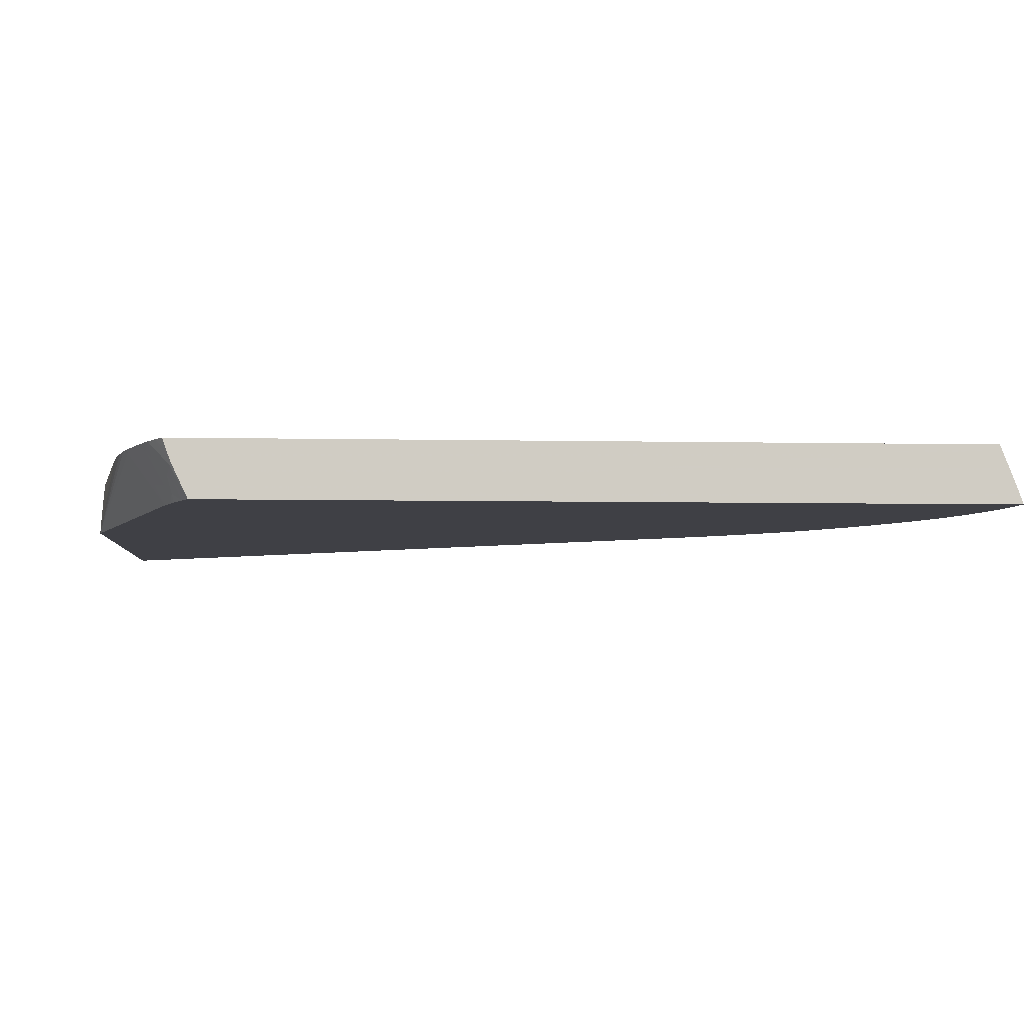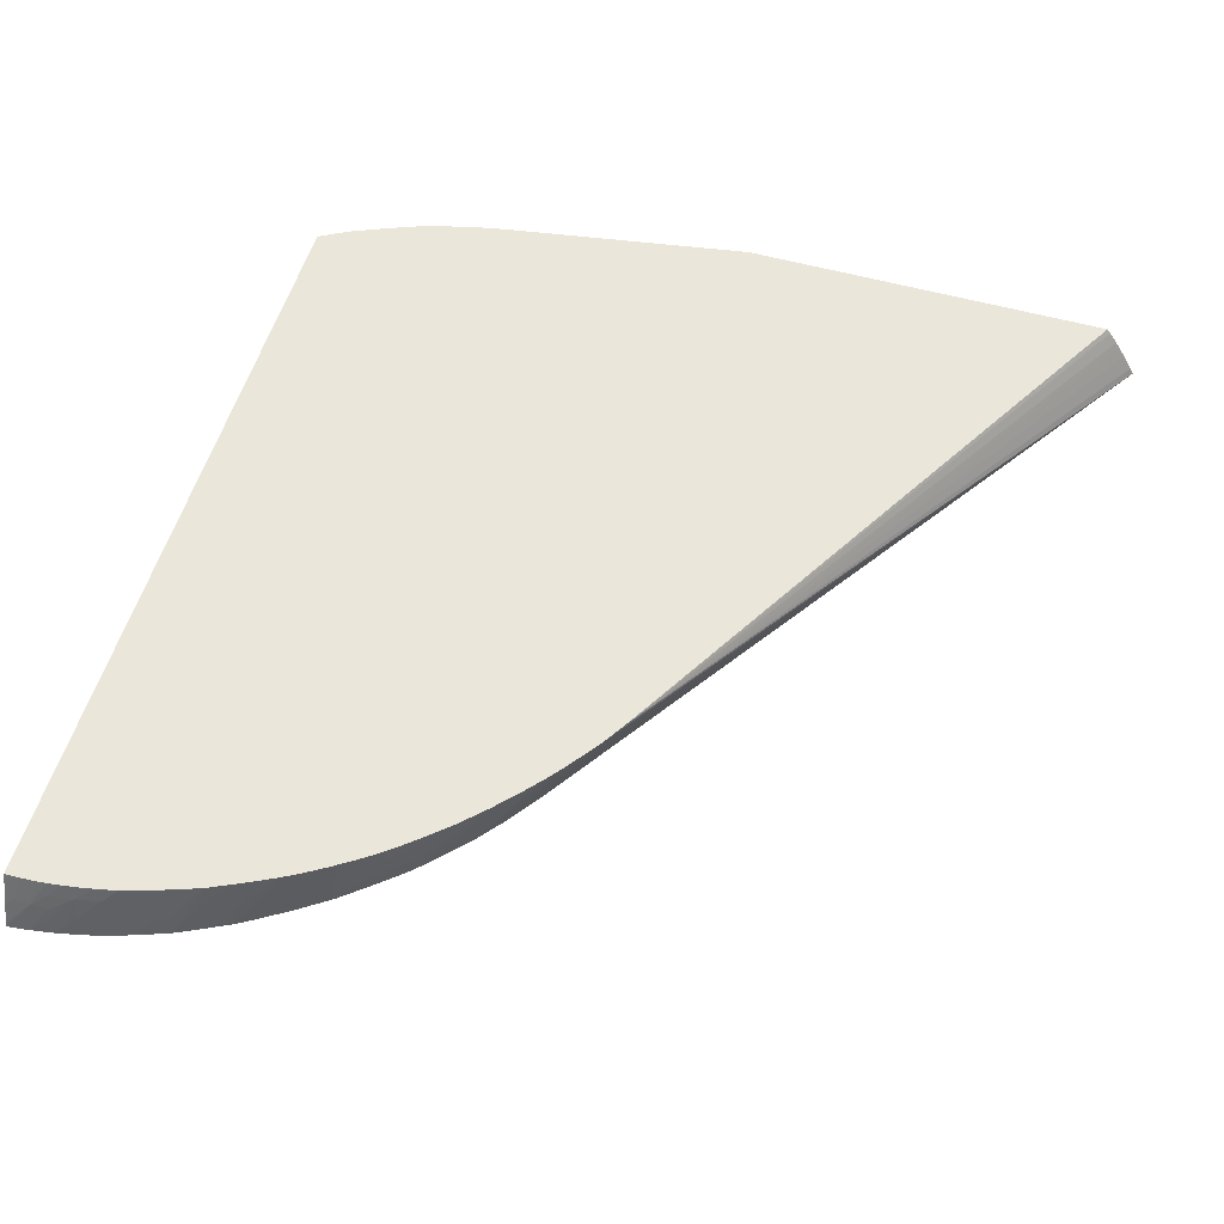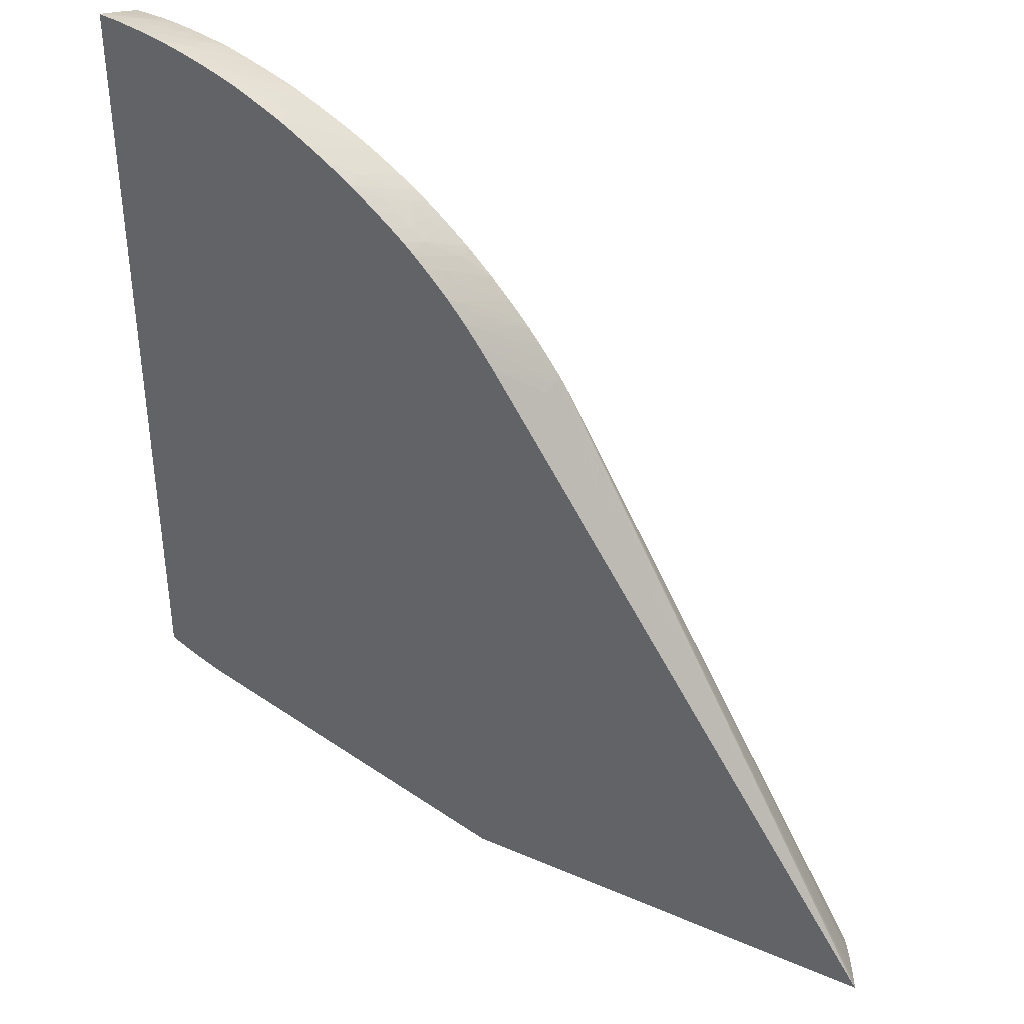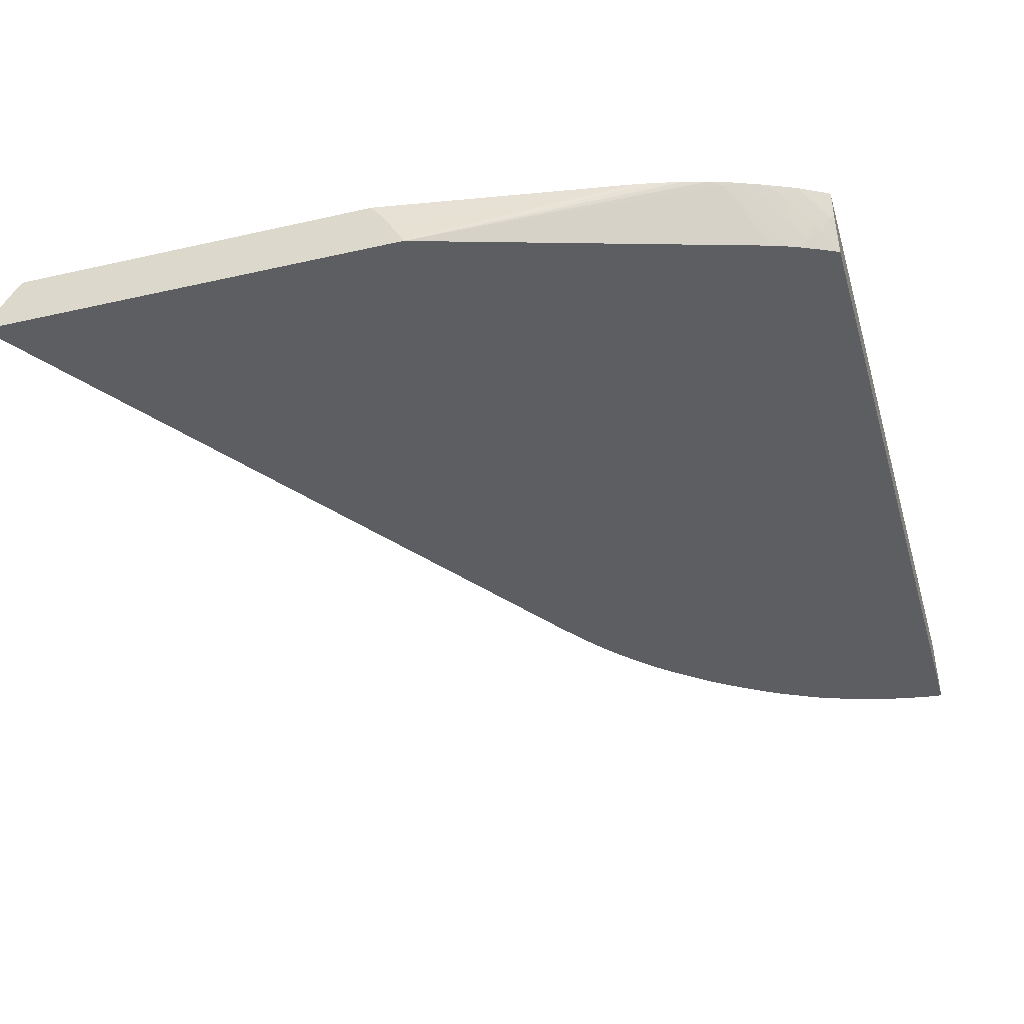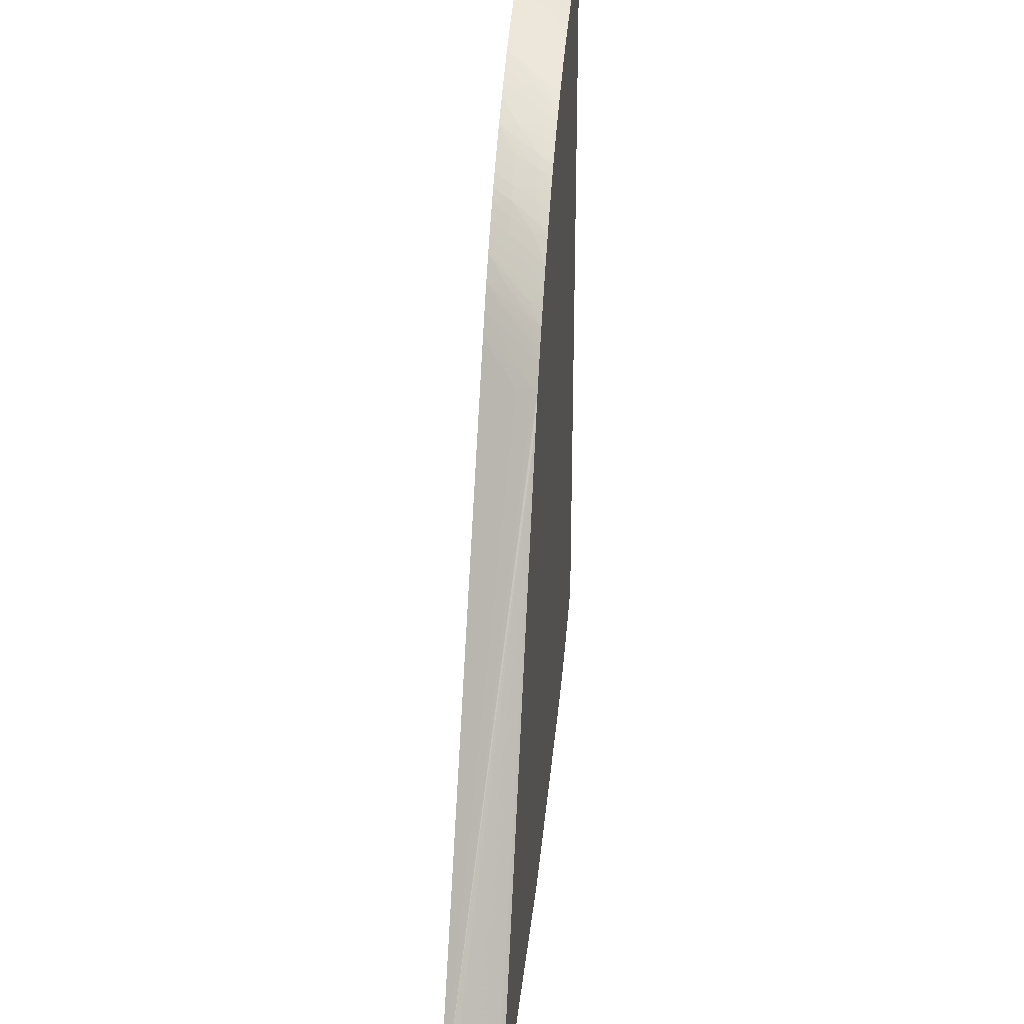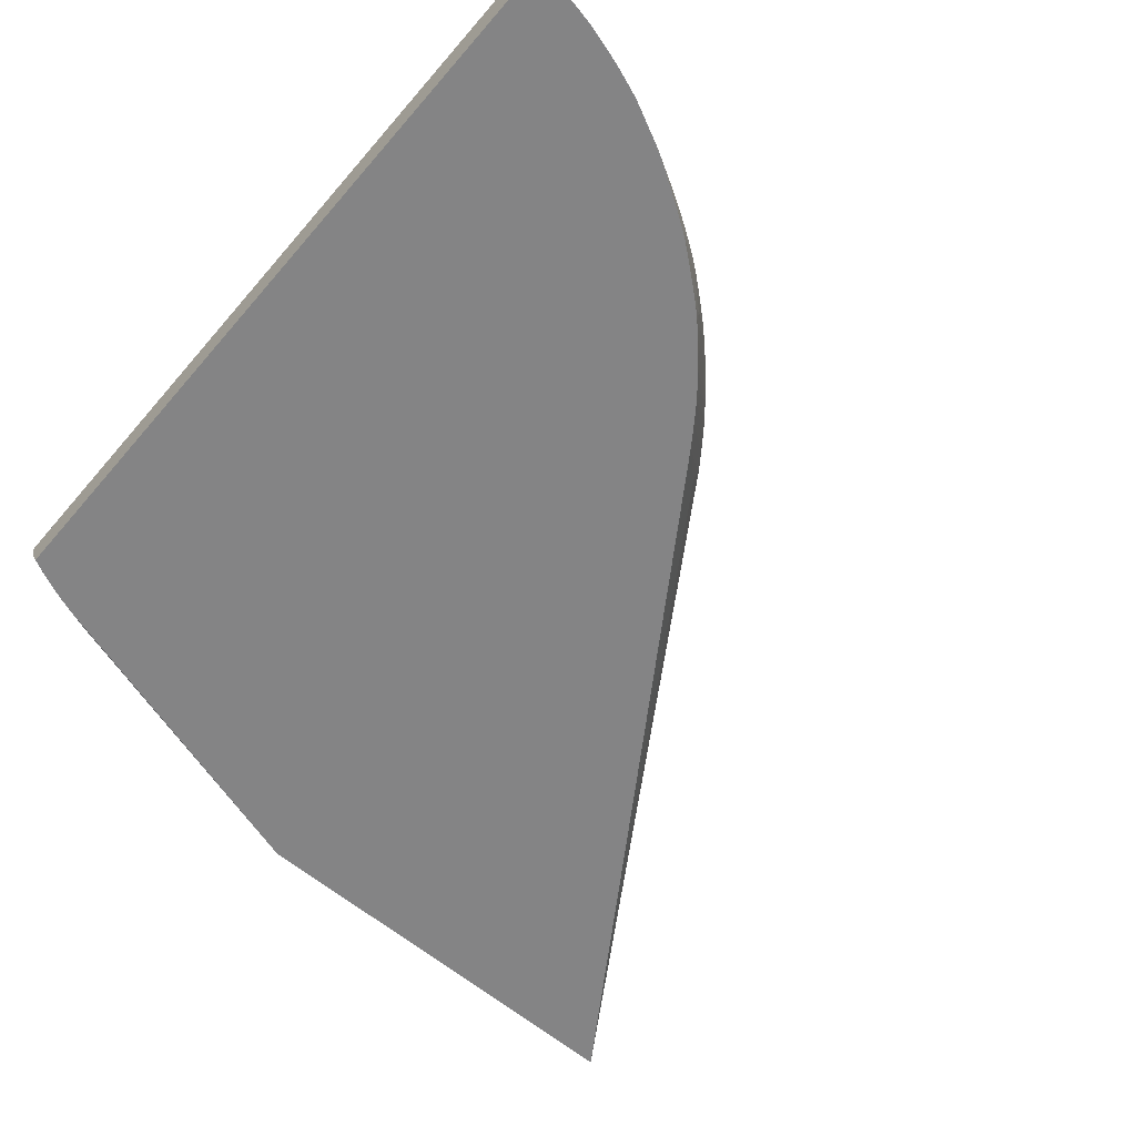
<metadata>
{"format":"obj","ext":"obj","renderer":"f3d","projection":"perspective","resolution":1024,"background":"white","views":[{"elev":-5.2,"azim":-93.8,"up":"+Y"},{"elev":54.9,"azim":16.4,"up":"+Y"},{"elev":39.2,"azim":28.4,"up":"+Z"},{"elev":-39.3,"azim":-164.1,"up":"+Y"},{"elev":30.0,"azim":95.8,"up":"+Z"},{"elev":-61.5,"azim":-40.4,"up":"+Y"}]}
</metadata>
<code>
v 0.06981 -0.01217 0.02647
v 0.04962 -0.01217 0.02647
v 0.06965 -0.01184 0.02647
v 0.05305 -0.009575 0.0533
v 0.05248 -0.009575 0.05425
v 0.0523 -0.009575 0.05452
v 0.05227 -0.009803 0.05446
v 0.05214 -0.01053 0.05426
v 0.05039 -0.01217 0.05591
v 0.03582 -0.00973 0.02934
v 0.03645 -0.009575 0.02907
v 0.03753 -0.009575 0.02878
v 0.03862 -0.009575 0.02852
v 0.03968 -0.009575 0.02832
v 0.04968 -0.01204 0.02647
v 0.03426 -0.01217 0.03114
v 0.03536 -0.01168 0.03055
v 0.06924 -0.01114 0.02647
v 0.06916 -0.01101 0.02647
v 0.06891 -0.01059 0.02647
v 0.06874 -0.01032 0.02647
v 0.06838 -0.009789 0.02647
v 0.06821 -0.009575 0.02647
v 0.05193 -0.009575 0.05504
v 0.05127 -0.01021 0.05567
v 0.05116 -0.01082 0.05552
v 0.04999 -0.01217 0.05649
v 0.03572 -0.009575 0.0293
v 0.0346 -0.01092 0.03038
v 0.0512 -0.009575 0.02647
v 0.05068 -0.0103 0.02647
v 0.05061 -0.01042 0.02647
v 0.05009 -0.01126 0.02647
v 0.03345 -0.01217 0.03144
v 0.03425 -0.01129 0.0307
v 0.05169 -0.009575 0.05538
v 0.05087 -0.01021 0.05622
v 0.05015 -0.0113 0.0567
v 0.0497 -0.01217 0.05691
v 0.03427 -0.009575 0.02987
v 0.03388 -0.01063 0.03052
v 0.03334 -0.01217 0.03148
v 0.0331 -0.01139 0.0312
v 0.05121 -0.009575 0.05603
v 0.04906 -0.01214 0.05779
v 0.04912 -0.01217 0.0577
v 0.03332 -0.009575 0.03027
v 0.03346 -0.009901 0.03035
v 0.03292 -0.01217 0.03166
v 0.03268 -0.01181 0.03157
v 0.03313 -0.01024 0.03065
v 0.0323 -0.01108 0.03139
v 0.05097 -0.009575 0.05635
v 0.05033 -0.01021 0.05692
v 0.04903 -0.01217 0.05783
v 0.03275 -0.009575 0.03051
v 0.032 -0.01217 0.03207
v 0.032 -0.01139 0.03168
v 0.03158 -0.01072 0.03157
v 0.05074 -0.009575 0.05665
v 0.0492 -0.0113 0.05794
v 0.04819 -0.01217 0.05886
v 0.03207 -0.009575 0.03088
v 0.0314 -0.01217 0.03236
v 0.0314 -0.01138 0.03199
v 0.0314 -0.01059 0.03162
v 0.0314 -0.01018 0.03147
v 0.05018 -0.009575 0.05731
v 0.04989 -0.01021 0.05747
v 0.04983 -0.009575 0.05771
v 0.04809 -0.01217 0.05898
v 0.0314 -0.009575 0.03125
v 0.0314 -0.009771 0.03132
v 0.0314 -0.01217 0.06801
v 0.04996 -0.009575 0.05756
v 0.04892 -0.009575 0.05871
v 0.04885 -0.01021 0.05863
v 0.04819 -0.0113 0.05909
v 0.04769 -0.01217 0.05942
v 0.0314 -0.009575 0.06701
v 0.0321 -0.01217 0.06793
v 0.03249 -0.01078 0.06744
v 0.0314 -0.01197 0.06794
v 0.04814 -0.009575 0.0595
v 0.0478 -0.01021 0.05975
v 0.04715 -0.0113 0.0602
v 0.04769 -0.0113 0.05963
v 0.04759 -0.01217 0.05953
v 0.0314 -0.009783 0.0671
v 0.03162 -0.009575 0.06701
v 0.03236 -0.01217 0.0679
v 0.03176 -0.01073 0.06746
v 0.03318 -0.01094 0.06739
v 0.03318 -0.01021 0.06715
v 0.03318 -0.009575 0.06693
v 0.03277 -0.009575 0.06697
v 0.0314 -0.011 0.06758
v 0.04784 -0.009575 0.0598
v 0.0466 -0.0113 0.06075
v 0.04651 -0.01217 0.06066
v 0.04662 -0.01217 0.06055
v 0.04704 -0.01217 0.06011
v 0.04715 -0.01217 0.06
v 0.0321 -0.009575 0.067
v 0.03318 -0.01217 0.06777
v 0.03318 -0.01148 0.06756
v 0.03427 -0.01021 0.06699
v 0.03432 -0.009575 0.06678
v 0.03381 -0.009575 0.06685
v 0.04771 -0.009575 0.05992
v 0.04665 -0.01021 0.06081
v 0.04605 -0.0113 0.06122
v 0.04608 -0.01217 0.06107
v 0.03343 -0.01217 0.06773
v 0.03536 -0.01021 0.06678
v 0.03503 -0.009575 0.06664
v 0.03395 -0.0117 0.06749
v 0.0343 -0.01132 0.06732
v 0.04708 -0.009575 0.06048
v 0.04668 -0.009575 0.06083
v 0.04611 -0.01021 0.06128
v 0.04546 -0.01021 0.06182
v 0.0454 -0.0113 0.06177
v 0.0449 -0.01217 0.06207
v 0.04534 -0.01217 0.06171
v 0.04547 -0.01217 0.0616
v 0.03448 -0.01217 0.06751
v 0.03468 -0.01197 0.06742
v 0.03536 -0.0113 0.06708
v 0.0361 -0.009575 0.06642
v 0.03601 -0.009575 0.06644
v 0.03536 -0.009575 0.06658
v 0.04645 -0.009575 0.06103
v 0.04546 -0.009575 0.06183
v 0.04492 -0.01021 0.06224
v 0.0436 -0.01217 0.06312
v 0.04486 -0.0113 0.06221
v 0.04586 -0.009575 0.06152
v 0.04479 -0.01217 0.06216
v 0.03502 -0.01217 0.06737
v 0.03535 -0.01217 0.06728
v 0.03645 -0.0113 0.06676
v 0.03644 -0.01024 0.0665
v 0.03554 -0.01217 0.06722
v 0.0368 -0.009904 0.0663
v 0.0371 -0.009575 0.06611
v 0.04524 -0.009575 0.06201
v 0.04492 -0.009575 0.06223
v 0.04459 -0.009575 0.06246
v 0.04412 -0.01021 0.06278
v 0.0436 -0.0113 0.06315
v 0.04422 -0.01217 0.06262
v 0.04238 -0.01217 0.06395
v 0.03729 -0.0113 0.06647
v 0.03709 -0.01063 0.06639
v 0.03645 -0.01217 0.06694
v 0.03662 -0.01217 0.06688
v 0.03751 -0.009575 0.06598
v 0.04411 -0.009575 0.06277
v 0.04388 -0.009575 0.06292
v 0.04358 -0.01021 0.06314
v 0.0422 -0.0113 0.06404
v 0.04168 -0.01217 0.0644
v 0.03783 -0.0113 0.06627
v 0.03918 -0.009575 0.0654
v 0.03748 -0.01024 0.06616
v 0.03786 -0.01217 0.06643
v 0.03802 -0.01202 0.06634
v 0.03817 -0.009575 0.06575
v 0.04357 -0.009575 0.06313
v 0.04166 -0.0113 0.06438
v 0.04088 -0.01217 0.06489
v 0.04331 -0.009575 0.06329
v 0.03931 -0.009575 0.06534
v 0.03823 -0.01217 0.06626
v 0.03943 -0.01021 0.0654
v 0.04215 -0.01021 0.06403
v 0.04045 -0.01217 0.06514
v 0.04263 -0.009575 0.0637
v 0.04046 -0.009575 0.06481
v 0.03876 -0.01217 0.06601
v 0.03959 -0.0113 0.06548
v 0.0408 -0.009575 0.06464
v 0.0416 -0.01021 0.06433
v 0.04023 -0.01199 0.06526
v 0.04003 -0.01217 0.06538
v 0.04185 -0.009575 0.06413
v 0.04014 -0.0113 0.06522
v 0.0408 -0.01021 0.06474
v 0.04119 -0.009575 0.06445
f 1 2 15
f 1 15 33
f 1 33 32
f 1 32 31
f 1 31 30
f 1 30 23
f 1 23 22
f 1 22 21
f 1 21 20
f 1 20 19
f 1 19 18
f 1 18 3
f 1 3 4
f 1 4 5
f 1 5 6
f 1 6 7
f 1 7 8
f 1 8 9
f 1 9 27
f 1 27 39
f 1 39 46
f 1 46 55
f 1 55 62
f 1 62 71
f 1 71 79
f 1 79 88
f 1 88 103
f 1 103 102
f 1 102 101
f 1 101 100
f 1 100 113
f 1 113 126
f 1 126 125
f 1 125 124
f 1 124 139
f 1 139 152
f 1 152 136
f 1 136 153
f 1 153 163
f 1 163 172
f 1 172 178
f 1 178 186
f 1 186 181
f 1 181 175
f 1 175 167
f 1 167 157
f 1 157 156
f 1 156 144
f 1 144 141
f 1 141 140
f 1 140 127
f 1 127 114
f 1 114 105
f 1 105 91
f 1 91 81
f 1 81 74
f 1 74 64
f 1 64 57
f 1 57 49
f 1 49 42
f 1 42 34
f 1 34 16
f 1 16 2
f 2 10 11
f 2 11 12
f 2 12 13
f 2 13 14
f 2 14 15
f 2 16 17
f 2 17 10
f 3 18 4
f 4 18 19
f 4 19 20
f 4 20 21
f 4 21 22
f 4 22 23
f 4 23 30
f 4 30 14
f 4 14 13
f 4 13 12
f 4 12 11
f 4 11 28
f 4 28 40
f 4 40 47
f 4 47 56
f 4 56 63
f 4 63 72
f 4 72 80
f 4 80 90
f 4 90 104
f 4 104 96
f 4 96 95
f 4 95 109
f 4 109 108
f 4 108 116
f 4 116 132
f 4 132 131
f 4 131 130
f 4 130 146
f 4 146 158
f 4 158 169
f 4 169 165
f 4 165 174
f 4 174 180
f 4 180 183
f 4 183 190
f 4 190 187
f 4 187 179
f 4 179 173
f 4 173 170
f 4 170 160
f 4 160 159
f 4 159 149
f 4 149 148
f 4 148 147
f 4 147 134
f 4 134 138
f 4 138 133
f 4 133 120
f 4 120 119
f 4 119 110
f 4 110 98
f 4 98 84
f 4 84 76
f 4 76 70
f 4 70 75
f 4 75 68
f 4 68 60
f 4 60 53
f 4 53 44
f 4 44 36
f 4 36 24
f 4 24 6
f 4 6 5
f 6 24 7
f 7 24 25
f 7 25 26
f 7 26 9
f 7 9 8
f 9 26 27
f 10 28 11
f 10 17 16
f 10 16 29
f 10 29 28
f 14 30 31
f 14 31 32
f 14 32 33
f 14 33 15
f 16 34 35
f 16 35 29
f 24 36 25
f 25 37 38
f 25 38 39
f 25 39 26
f 25 36 37
f 26 39 27
f 28 29 41
f 28 41 40
f 29 35 41
f 34 42 43
f 34 43 35
f 35 43 41
f 36 44 37
f 37 44 45
f 37 45 46
f 37 46 38
f 38 46 39
f 40 41 43
f 40 43 48
f 40 48 47
f 42 49 50
f 42 50 43
f 43 51 48
f 43 50 52
f 43 52 51
f 44 53 54
f 44 54 45
f 45 55 46
f 45 54 55
f 47 48 56
f 48 51 56
f 49 57 50
f 50 57 58
f 50 58 52
f 51 52 56
f 52 58 59
f 52 59 56
f 53 60 54
f 54 60 61
f 54 61 55
f 55 61 62
f 56 59 63
f 57 64 58
f 58 64 59
f 59 64 65
f 59 65 66
f 59 66 67
f 59 67 63
f 60 68 69
f 60 69 61
f 61 69 62
f 62 70 71
f 62 69 70
f 63 67 73
f 63 73 72
f 64 74 83
f 64 83 97
f 64 97 89
f 64 89 80
f 64 80 72
f 64 72 73
f 64 73 67
f 64 67 66
f 64 66 65
f 68 75 69
f 69 75 70
f 70 76 77
f 70 77 78
f 70 78 71
f 71 78 79
f 74 81 82
f 74 82 83
f 76 78 77
f 76 84 85
f 76 85 86
f 76 86 87
f 76 87 78
f 78 87 79
f 79 87 88
f 80 89 90
f 81 91 82
f 82 92 83
f 82 91 93
f 82 93 94
f 82 94 95
f 82 95 96
f 82 96 92
f 83 92 97
f 84 98 85
f 85 98 99
f 85 99 86
f 86 100 101
f 86 101 102
f 86 102 103
f 86 103 87
f 86 99 100
f 87 103 88
f 89 97 92
f 89 92 104
f 89 104 90
f 91 105 106
f 91 106 93
f 92 96 104
f 93 106 107
f 93 107 94
f 94 107 108
f 94 108 109
f 94 109 95
f 98 110 99
f 99 111 112
f 99 112 113
f 99 113 100
f 99 110 111
f 105 114 107
f 105 107 106
f 107 115 116
f 107 116 108
f 107 114 117
f 107 117 118
f 107 118 115
f 110 119 111
f 111 119 120
f 111 120 133
f 111 133 121
f 111 121 112
f 112 121 122
f 112 122 123
f 112 123 124
f 112 124 125
f 112 125 126
f 112 126 113
f 114 127 128
f 114 128 117
f 115 118 128
f 115 128 129
f 115 129 130
f 115 130 131
f 115 131 132
f 115 132 116
f 117 128 118
f 121 133 122
f 122 134 135
f 122 135 136
f 122 136 137
f 122 137 123
f 122 133 138
f 122 138 134
f 123 137 139
f 123 139 124
f 127 140 128
f 128 140 141
f 128 141 129
f 129 142 143
f 129 143 130
f 129 141 144
f 129 144 142
f 130 143 145
f 130 145 146
f 134 147 135
f 135 147 148
f 135 148 149
f 135 149 150
f 135 150 151
f 135 151 136
f 136 152 137
f 136 151 153
f 137 152 139
f 142 154 155
f 142 155 143
f 142 144 156
f 142 156 157
f 142 157 154
f 143 155 145
f 145 158 146
f 145 155 158
f 149 159 150
f 150 159 160
f 150 160 151
f 151 160 161
f 151 161 153
f 153 162 163
f 153 161 162
f 154 157 164
f 154 164 165
f 154 165 155
f 155 165 166
f 155 166 158
f 157 167 168
f 157 168 164
f 158 166 169
f 160 170 161
f 161 170 162
f 162 171 172
f 162 172 163
f 162 170 173
f 162 173 171
f 164 168 165
f 165 169 166
f 165 168 174
f 167 175 168
f 168 175 176
f 168 176 174
f 171 177 178
f 171 178 172
f 171 173 177
f 173 179 177
f 174 176 180
f 175 181 182
f 175 182 176
f 176 182 183
f 176 183 180
f 177 179 184
f 177 184 185
f 177 185 178
f 178 185 186
f 179 187 184
f 181 186 185
f 181 185 188
f 181 188 182
f 182 188 189
f 182 189 183
f 183 189 190
f 184 187 185
f 185 187 188
f 187 190 189
f 187 189 188

</code>
